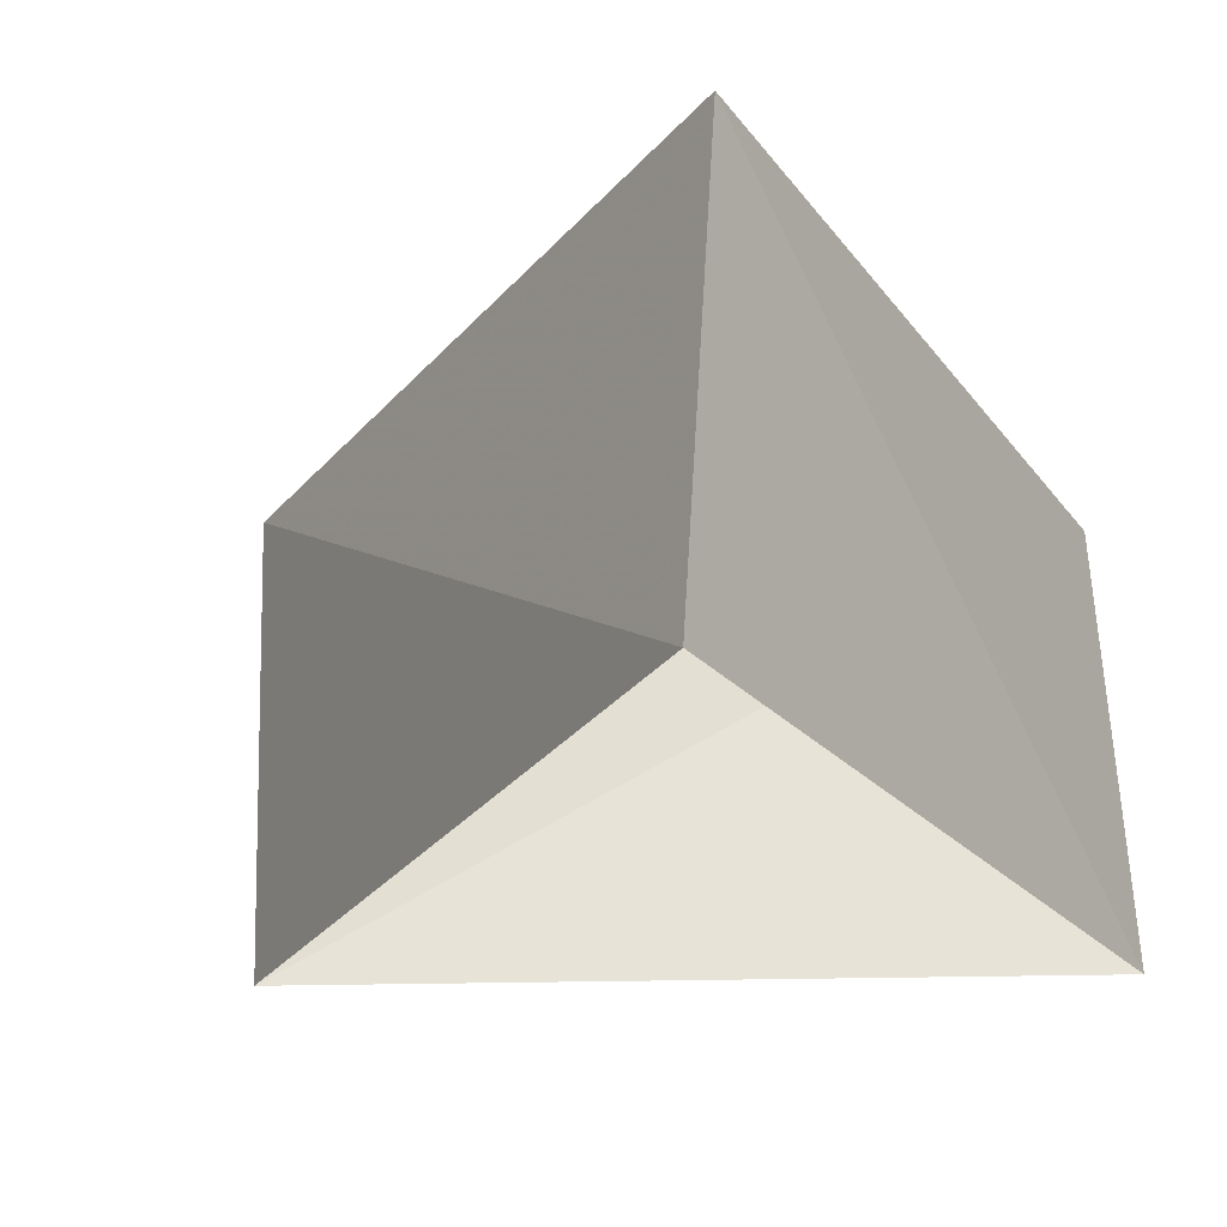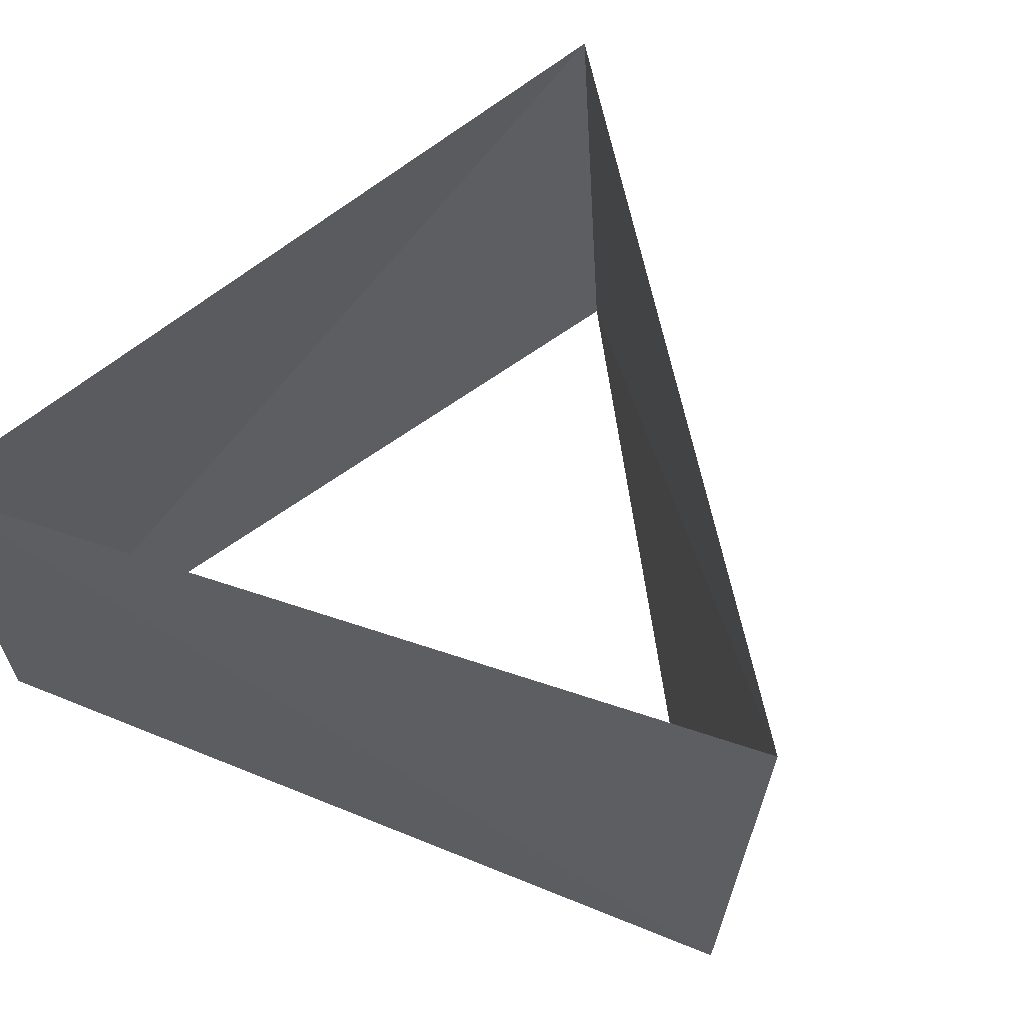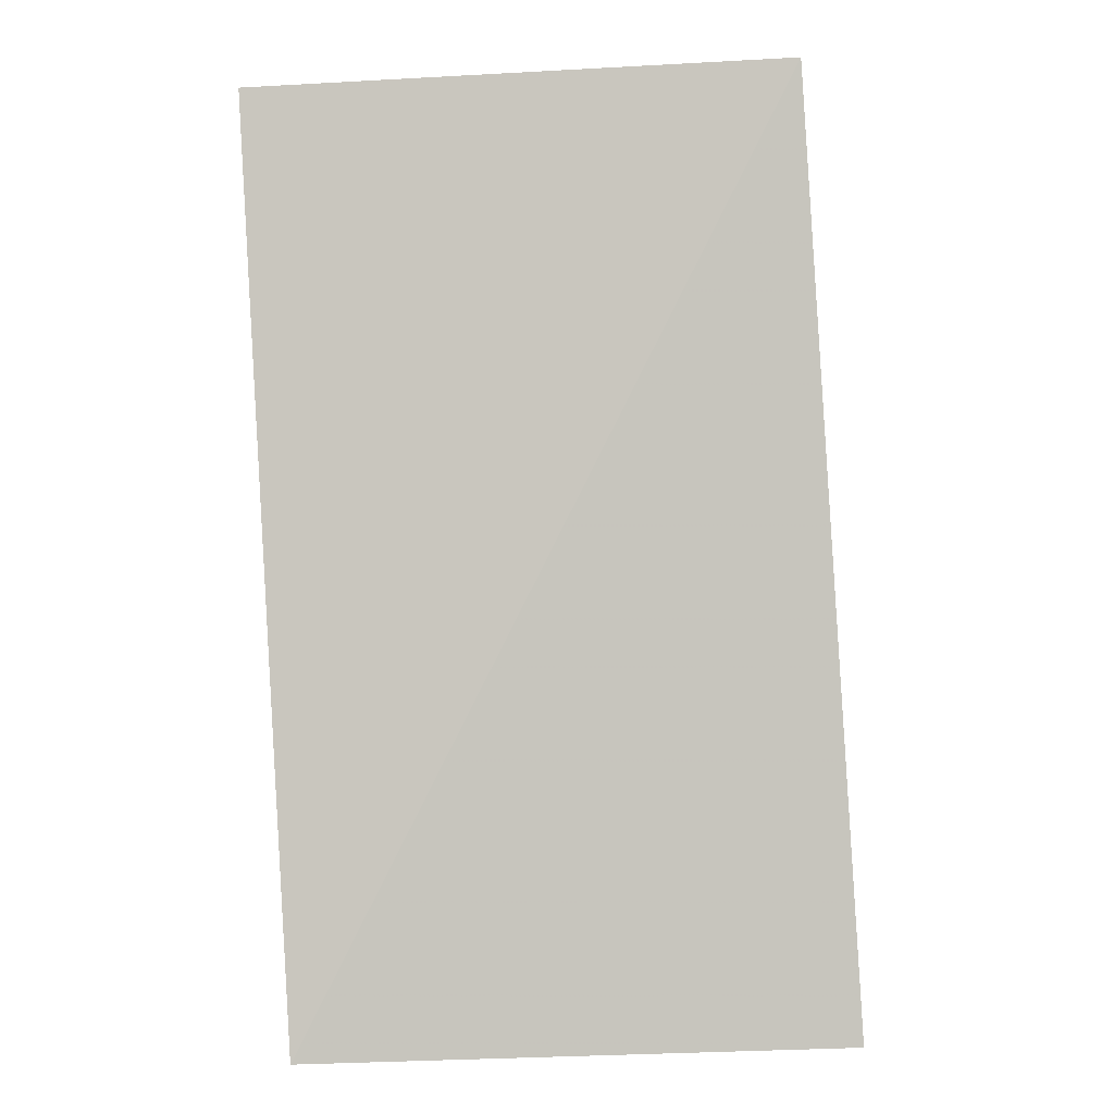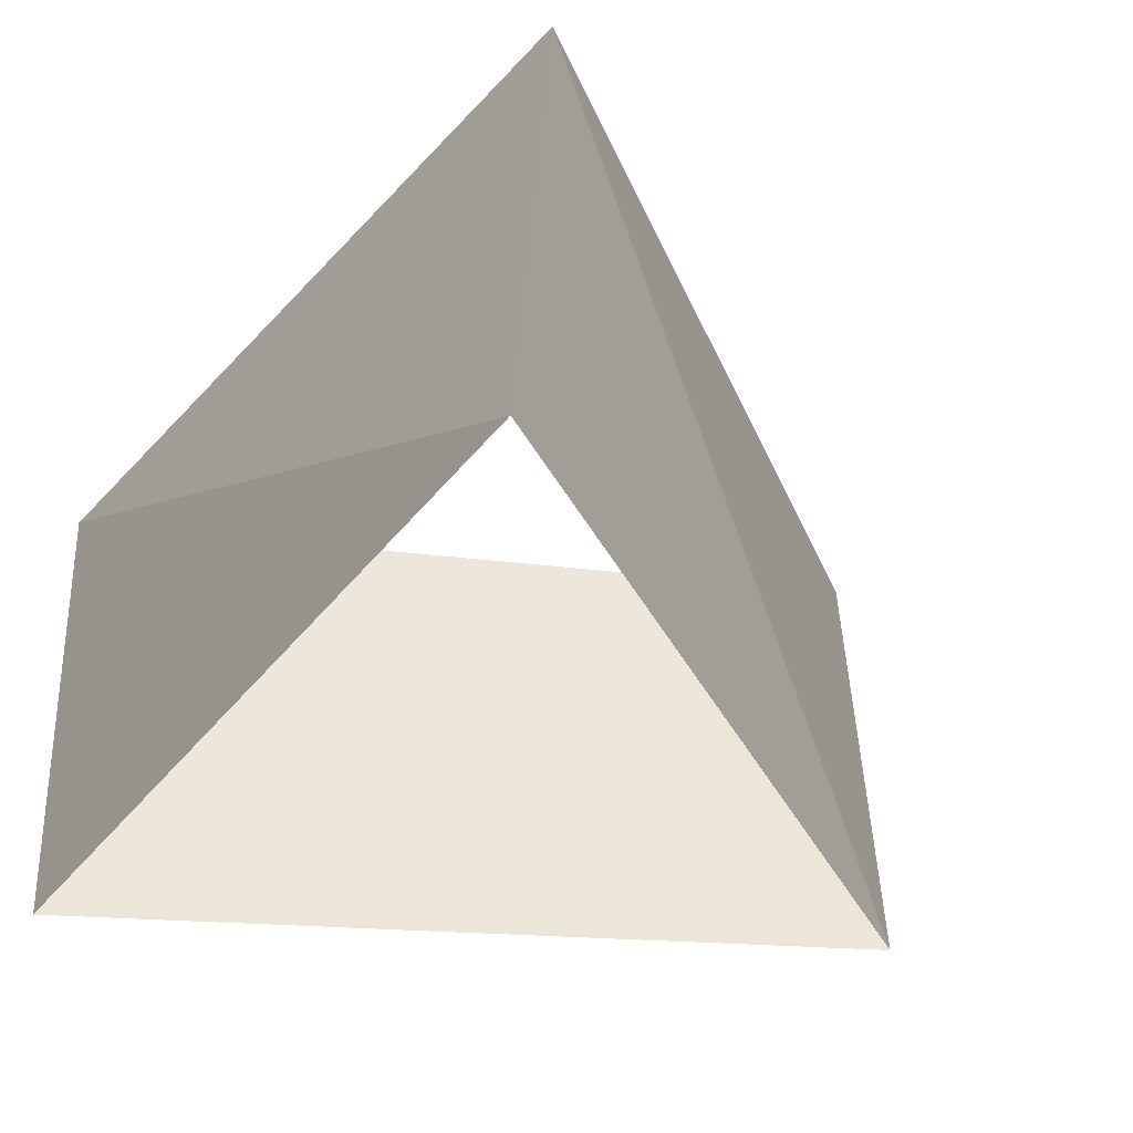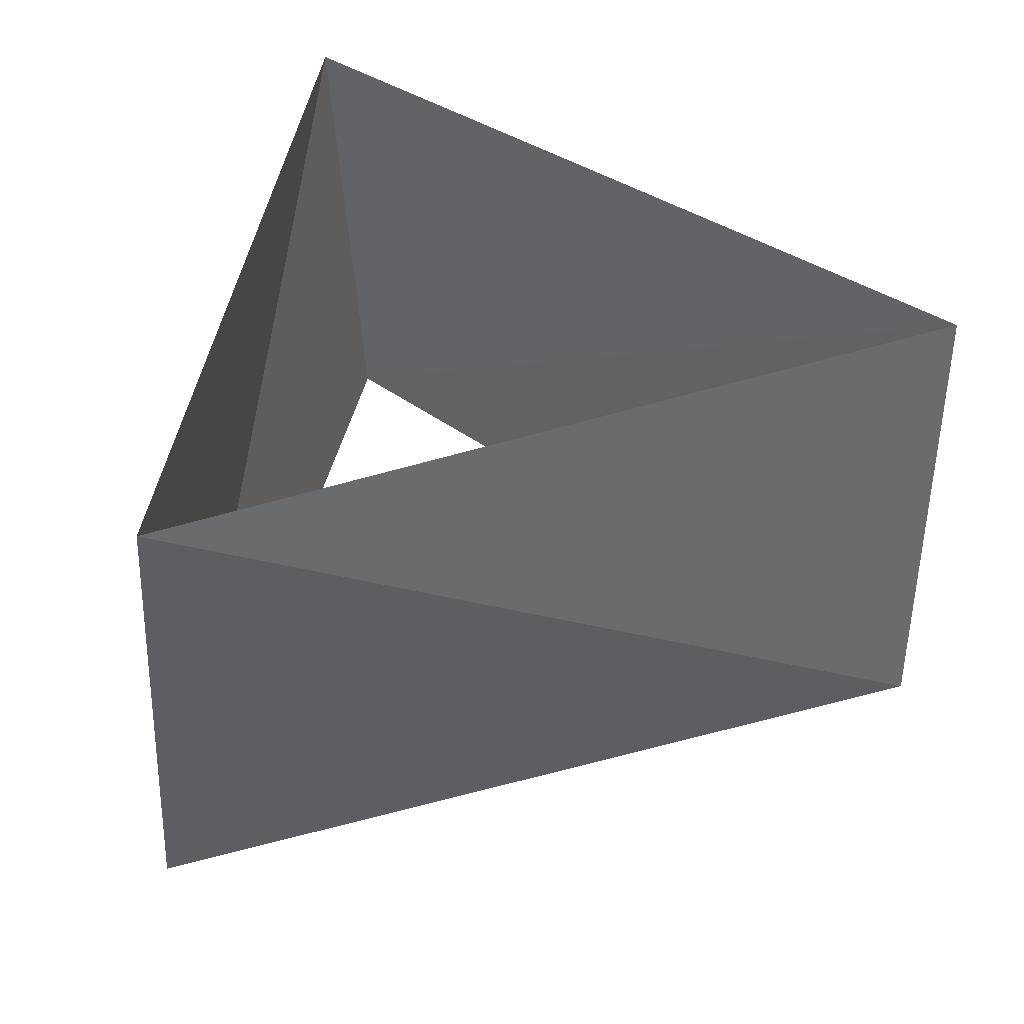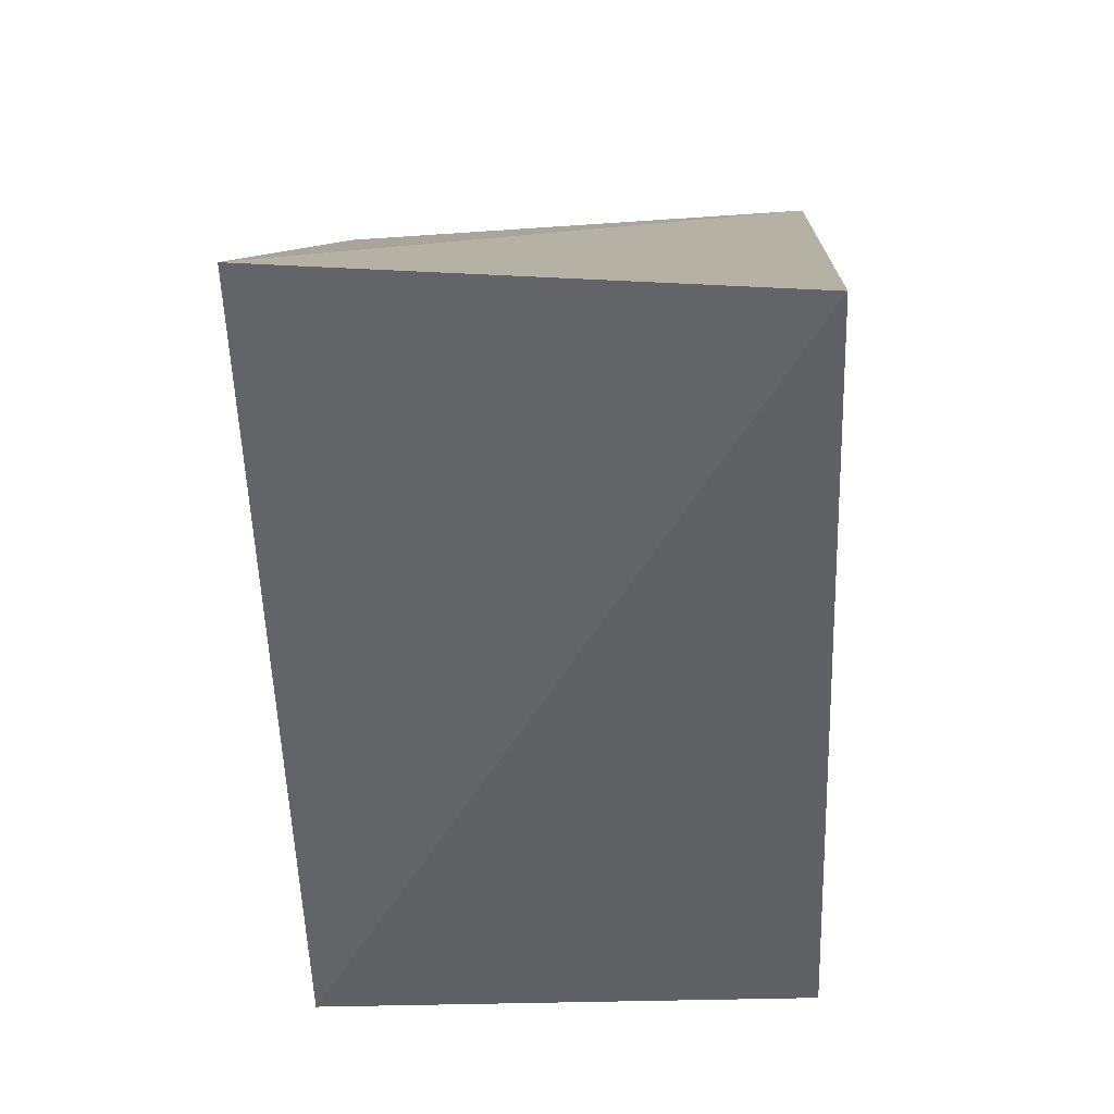
<metadata>
{"format":"obj","ext":"obj","renderer":"f3d","projection":"perspective","resolution":1024,"background":"white","views":[{"elev":-26.3,"azim":104.3,"up":"+Z"},{"elev":60.4,"azim":-55.3,"up":"+Z"},{"elev":-47.9,"azim":94.9,"up":"+Y"},{"elev":-40.8,"azim":-22.4,"up":"+Z"},{"elev":41.6,"azim":23.7,"up":"+Z"},{"elev":-6.5,"azim":92.9,"up":"+Y"}]}
</metadata>
<code>
v -0.309 -0.9511 70
v 0.9781 0.2079 70
v -0.6691 0.7431 70
v -0.2487 -0.9686 71
v 0.9632 0.2689 71
v -0.7145 0.6997 71
f 6 3 5
f 3 5 2
f 5 2 4
f 2 4 1
f 4 1 6
f 1 6 3

</code>
